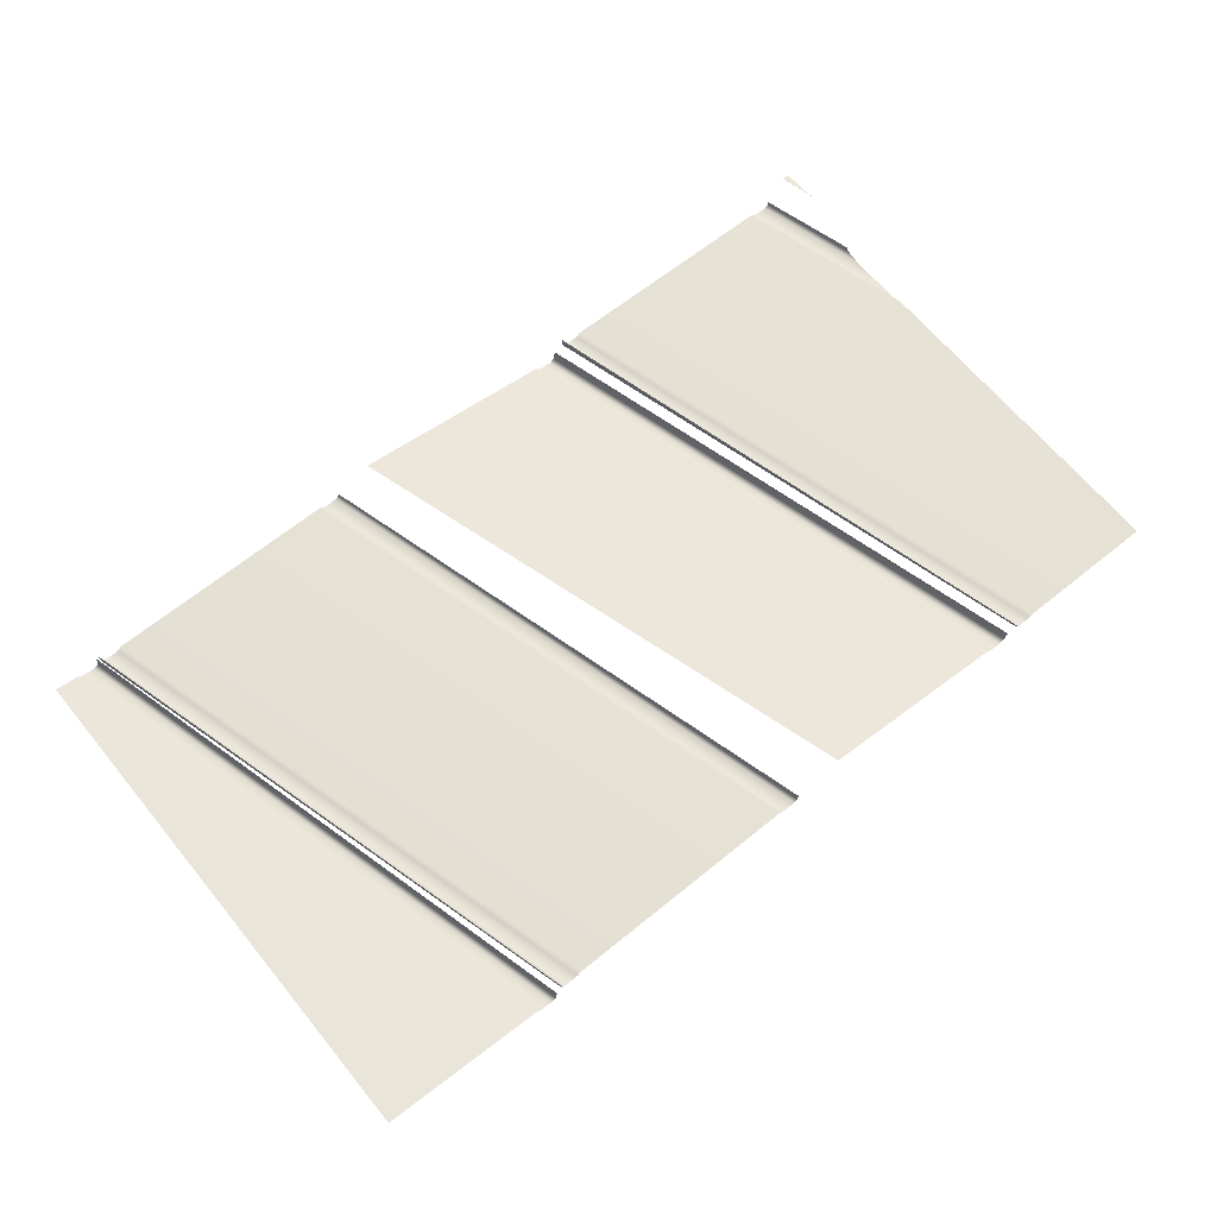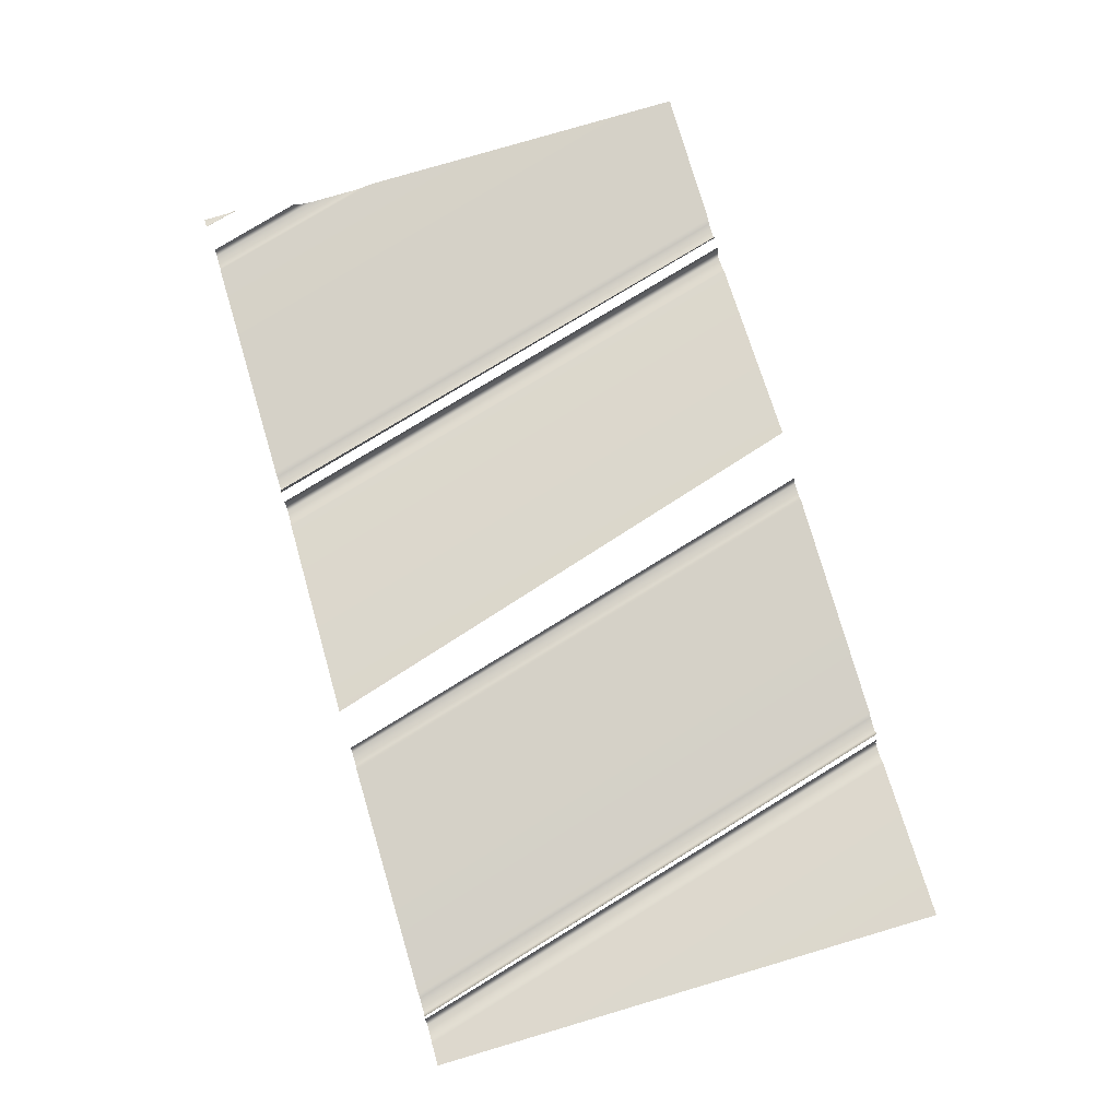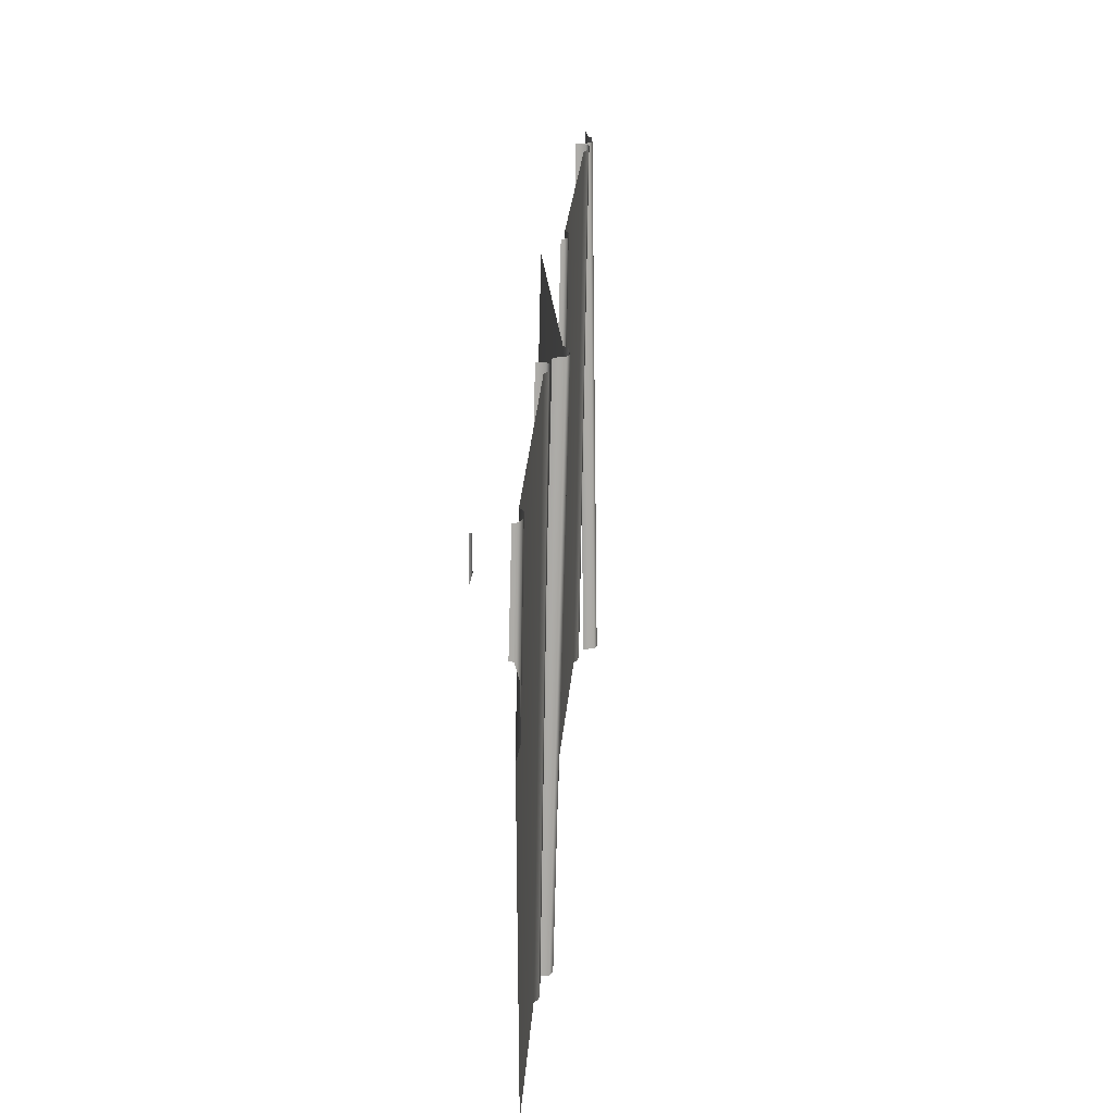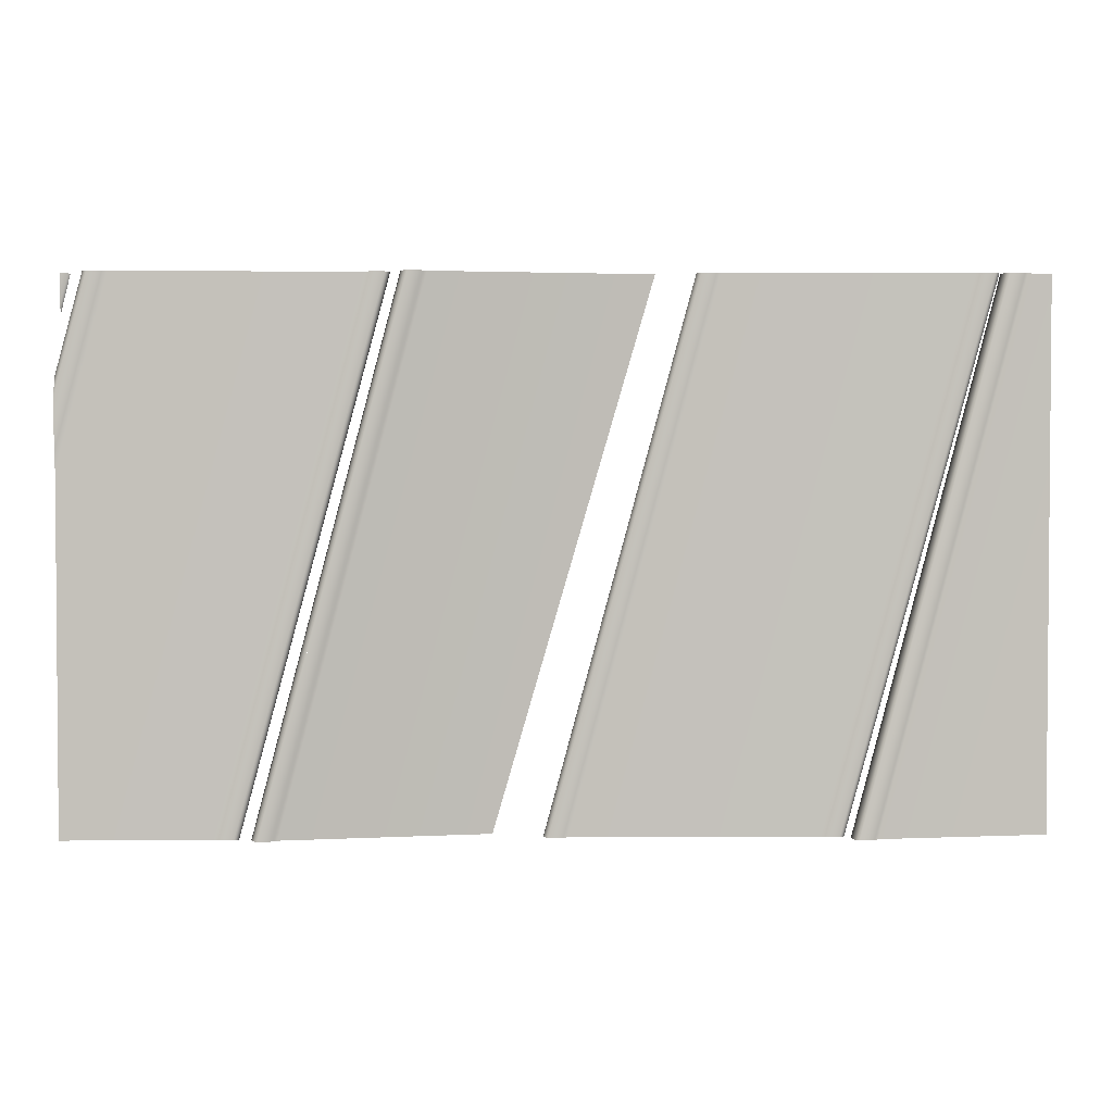
<metadata>
{"format":"obj","ext":"obj","renderer":"f3d","projection":"perspective","resolution":1024,"background":"white","views":[{"elev":65.3,"azim":-39.3,"up":"+Z"},{"elev":79.7,"azim":-106.4,"up":"+Z"},{"elev":28.5,"azim":94.9,"up":"+Y"},{"elev":2.5,"azim":179.1,"up":"+Y"}]}
</metadata>
<code>
g DecalMesh_MetroArea_Decal_Graffiti_20__14
v 1.203 0.6136 0.09162
v 1.187 0.6852 0.09275
v 1.183 0.6852 0.09313
v 1.203 0.6136 0.09162
v 1.203 0.6852 0.0909
v 1.187 0.6852 0.09275
v 1.203 0.5876 0.09957
v 1.192 0.627 0.1
v 1.198 0.6044 0.1
v 1.203 0.5876 0.09957
v 1.203 0.6136 0.09162
v 1.183 0.6852 0.09313
v 1.203 0.5876 0.09957
v 1.183 0.6852 0.09313
v 1.178 0.6852 0.1
v 1.203 0.5876 0.09957
v 1.178 0.6852 0.1
v 1.192 0.627 0.1
v 1.203 0.5876 0.09957
v 1.198 0.6044 0.1
v 1.203 0.5862 0.1
v -1.08 0.6852 0.0767
v -0.7181 -0.6852 0.01218
v -0.7159 -0.6852 0.02746
v -1.08 0.6852 0.0767
v -1.08 0.6852 0.0747
v -0.7182 -0.6852 0.01126
v -1.08 0.6852 0.0767
v -0.7182 -0.6852 0.01126
v -0.7181 -0.6852 0.01218
v -1.08 0.6852 0.0747
v -1.084 0.6852 0.0485
v -0.72 -0.6852 -0.0007455
v -1.08 0.6852 0.0747
v -0.72 -0.6852 -0.0007455
v -0.7182 -0.6852 0.01126
v -1.084 0.6852 0.0485
v -1.096 0.6852 0.03986
v -0.7254 -0.6852 -0.004703
v -1.084 0.6852 0.0485
v -0.7254 -0.6852 -0.004703
v -0.72 -0.6852 -0.0007455
v -1.096 0.6852 0.03986
v -0.7324 -0.6852 -0.009731
v -0.7254 -0.6852 -0.004703
v -1.096 0.6852 0.03986
v -1.097 0.6852 0.03921
v -0.7328 -0.6852 -0.01003
v -1.096 0.6852 0.03986
v -0.7328 -0.6852 -0.01003
v -0.7324 -0.6852 -0.009731
v -1.097 0.6852 0.03921
v -1.131 0.6852 0.04405
v -0.7484 -0.6852 -0.007809
v -1.097 0.6852 0.03921
v -0.7484 -0.6852 -0.007809
v -0.7328 -0.6852 -0.01003
v -1.131 0.6852 0.04405
v -0.7681 -0.6852 -0.005005
v -0.7484 -0.6852 -0.007809
v -1.131 0.6852 0.04405
v -1.133 0.6852 0.0444
v -0.7692 -0.6852 -0.004845
v -1.131 0.6852 0.04405
v -0.7692 -0.6852 -0.004845
v -0.7681 -0.6852 -0.005005
v -1.133 0.6852 0.0444
v -1.143 0.6852 0.05575
v -0.7738 -0.6852 0.0003873
v -1.133 0.6852 0.0444
v -0.7738 -0.6852 0.0003873
v -0.7692 -0.6852 -0.004845
v -1.143 0.6852 0.05575
v -0.7795 -0.6852 0.006935
v -0.7738 -0.6852 0.0003873
v -1.143 0.6852 0.05575
v -1.144 0.6852 0.05655
v -0.7798 -0.6852 0.007303
v -1.143 0.6852 0.05575
v -0.7798 -0.6852 0.007303
v -0.7795 -0.6852 0.006935
v -1.144 0.6852 0.05655
v -1.088 -0.6852 0.05116
v -0.7798 -0.6852 0.007303
v -1.144 0.6852 0.05655
v -1.181 0.6852 0.0619
v -1.106 -0.6852 0.05379
v -1.144 0.6852 0.05655
v -1.106 -0.6852 0.05379
v -1.088 -0.6852 0.05116
v -1.181 0.6852 0.0619
v -1.203 0.6852 0.06494
v -1.117 -0.6852 0.05529
v -1.181 0.6852 0.0619
v -1.117 -0.6852 0.05529
v -1.106 -0.6852 0.05379
v -1.203 0.6852 0.06494
v -1.203 -0.6852 0.06748
v -1.117 -0.6852 0.05529
v 0.3746 0.6852 0.01963
v 0.3703 0.6852 -0.002891
v 0.7373 -0.6852 0.01715
v 0.3746 0.6852 0.01963
v 0.7373 -0.6852 0.01715
v 0.7389 -0.6852 0.02557
v 0.3703 0.6852 -0.002891
v 0.7339 -0.6852 -0.000386
v 0.7373 -0.6852 0.01715
v 0.3703 0.6852 -0.002891
v 0.3692 0.6852 -0.008384
v 0.7335 -0.6852 -0.002443
v 0.3703 0.6852 -0.002891
v 0.7335 -0.6852 -0.002443
v 0.7339 -0.6852 -0.000386
v 0.3692 0.6852 -0.008384
v 0.3585 0.6852 -0.01549
v 0.7295 -0.6852 -0.005103
v 0.3692 0.6852 -0.008384
v 0.7295 -0.6852 -0.005103
v 0.7335 -0.6852 -0.002443
v 0.3585 0.6852 -0.01549
v 0.7212 -0.6852 -0.01062
v 0.7295 -0.6852 -0.005103
v 0.3585 0.6852 -0.01549
v 0.3559 0.6852 -0.01721
v 0.7203 -0.6852 -0.01127
v 0.3585 0.6852 -0.01549
v 0.7203 -0.6852 -0.01127
v 0.7212 -0.6852 -0.01062
v 0.3559 0.6852 -0.01721
v 0.3267 0.6852 -0.012
v 0.7093 -0.6852 -0.009309
v 0.3559 0.6852 -0.01721
v 0.7093 -0.6852 -0.009309
v 0.7203 -0.6852 -0.01127
v 0.3267 0.6852 -0.012
v 0.6867 -0.6852 -0.005284
v 0.7093 -0.6852 -0.009309
v 0.3267 0.6852 -0.012
v 0.3198 0.6852 -0.01076
v 0.6841 -0.6852 -0.004815
v 0.3267 0.6852 -0.012
v 0.6841 -0.6852 -0.004815
v 0.6867 -0.6852 -0.005284
v 0.3198 0.6852 -0.01076
v 0.6779 -0.6852 0.00295
v 0.6841 -0.6852 -0.004815
v 0.3198 0.6852 -0.01076
v 0.3179 0.6852 -0.008366
v 0.6772 -0.6852 0.003855
v 0.3198 0.6852 -0.01076
v 0.6772 -0.6852 0.003855
v 0.6779 -0.6852 0.00295
v 0.3179 0.6852 -0.008366
v 0.3098 0.6852 0.001742
v 0.6741 -0.6852 0.007683
v 0.3179 0.6852 -0.008366
v 0.6741 -0.6852 0.007683
v 0.6772 -0.6852 0.003855
v 0.3098 0.6852 0.001742
v -0.2058 0.6852 0.09371
v 0.4789 -0.6852 0.04251
v 0.3098 0.6852 0.001742
v 0.4789 -0.6852 0.04251
v 0.6741 -0.6852 0.007683
v 0.4789 -0.6852 0.04251
v -0.2058 0.6852 0.09371
v -0.07356 0.1077 0.1
v 0.4789 -0.6852 0.04251
v -0.07356 0.1077 0.1
v 0.1565 -0.6852 0.1
v -0.2058 0.6852 0.09371
v -0.2411 0.6852 0.1
v -0.1241 0.282 0.1
v -0.2058 0.6852 0.09371
v -0.1241 0.282 0.1
v -0.07356 0.1077 0.1
v -0.3389 0.6852 0.06096
v 0.03162 -0.6852 0.05163
v 0.03158 -0.6852 0.06825
v -0.3389 0.6852 0.06096
v -0.3389 0.6852 0.05705
v 0.03162 -0.6852 0.05
v -0.3389 0.6852 0.06096
v 0.03162 -0.6852 0.05
v 0.03162 -0.6852 0.05163
v -0.3389 0.6852 0.05705
v -0.3487 0.6852 0.04754
v 0.02753 -0.6852 0.04604
v -0.3389 0.6852 0.05705
v 0.02753 -0.6852 0.04604
v 0.03162 -0.6852 0.05
v -0.3487 0.6852 0.04754
v 0.0209 -0.6852 0.03962
v 0.02753 -0.6852 0.04604
v -0.3487 0.6852 0.04754
v -0.3503 0.6852 0.04604
v 0.02025 -0.6852 0.03899
v -0.3487 0.6852 0.04754
v 0.02025 -0.6852 0.03899
v 0.0209 -0.6852 0.03962
v -0.3503 0.6852 0.04604
v -0.3822 0.6852 0.04601
v 0.006937 -0.6852 0.03898
v -0.3503 0.6852 0.04604
v 0.006937 -0.6852 0.03898
v 0.02025 -0.6852 0.03899
v -0.3822 0.6852 0.04601
v -0.01451 -0.6852 0.03896
v 0.006937 -0.6852 0.03898
v -0.3822 0.6852 0.04601
v -0.3871 0.6852 0.04601
v -0.01657 -0.6852 0.03896
v -0.3822 0.6852 0.04601
v -0.01657 -0.6852 0.03896
v -0.01451 -0.6852 0.03896
v -0.3871 0.6852 0.04601
v -0.3977 0.6852 0.05515
v -0.02101 -0.6852 0.04279
v -0.3871 0.6852 0.04601
v -0.02101 -0.6852 0.04279
v -0.01657 -0.6852 0.03896
v -0.3977 0.6852 0.05515
v -0.02809 -0.6852 0.0489
v -0.02101 -0.6852 0.04279
v -0.3977 0.6852 0.05515
v -0.3993 0.6852 0.05654
v -0.02876 -0.6852 0.04949
v -0.3977 0.6852 0.05515
v -0.02876 -0.6852 0.04949
v -0.02809 -0.6852 0.0489
v -0.3993 0.6852 0.05654
v -0.3624 -0.6852 0.04915
v -0.02876 -0.6852 0.04949
v -0.3993 0.6852 0.05654
v -0.4756 0.6852 0.05646
v -0.3972 -0.6852 0.04912
v -0.3993 0.6852 0.05654
v -0.3972 -0.6852 0.04912
v -0.3624 -0.6852 0.04915
v -0.4756 0.6852 0.05646
v -1.012 0.6852 0.05593
v -0.6419 -0.6852 0.04888
v -0.4756 0.6852 0.05646
v -0.6419 -0.6852 0.04888
v -0.3972 -0.6852 0.04912
v -1.012 0.6852 0.05593
v -0.6485 -0.6852 0.04314
v -0.6419 -0.6852 0.04888
v -1.012 0.6852 0.05593
v -1.013 0.6852 0.05514
v -0.649 -0.6852 0.04278
v -1.012 0.6852 0.05593
v -0.649 -0.6852 0.04278
v -0.6485 -0.6852 0.04314
v -1.013 0.6852 0.05514
v -1.025 0.6852 0.04538
v -0.6541 -0.6852 0.03833
v -1.013 0.6852 0.05514
v -0.6541 -0.6852 0.03833
v -0.649 -0.6852 0.04278
v -1.025 0.6852 0.04538
v -0.674 -0.6852 0.03831
v -0.6541 -0.6852 0.03833
v -1.025 0.6852 0.04538
v -1.027 0.6852 0.04537
v -0.6753 -0.6852 0.0383
v -1.025 0.6852 0.04538
v -0.6753 -0.6852 0.0383
v -0.674 -0.6852 0.03831
v -1.027 0.6852 0.04537
v -1.061 0.6852 0.04534
v -0.6909 -0.6852 0.03829
v -1.027 0.6852 0.04537
v -0.6909 -0.6852 0.03829
v -0.6753 -0.6852 0.0383
v -1.061 0.6852 0.04534
v -1.072 0.6852 0.05557
v -0.6958 -0.6852 0.04298
v -1.061 0.6852 0.04534
v -0.6958 -0.6852 0.04298
v -0.6909 -0.6852 0.03829
v -1.072 0.6852 0.05557
v -0.702 -0.6852 0.04893
v -0.6958 -0.6852 0.04298
v -1.072 0.6852 0.05557
v -1.073 0.6852 0.05633
v -0.7023 -0.6852 0.04928
v -1.072 0.6852 0.05557
v -0.7023 -0.6852 0.04928
v -0.702 -0.6852 0.04893
v -1.073 0.6852 0.05633
v -1.073 0.6852 0.08285
v -0.7024 -0.6852 0.06145
v -1.073 0.6852 0.05633
v -0.7024 -0.6852 0.06145
v -0.7023 -0.6852 0.04928
v 1.203 0.4036 0.01108
v 1.129 0.6852 0.01447
v 1.126 0.6852 0.01149
v 1.203 0.4036 0.01108
v 1.203 0.4305 0.01798
v 1.134 0.6852 0.01936
v 1.203 0.4036 0.01108
v 1.134 0.6852 0.01936
v 1.129 0.6852 0.01447
v 1.203 0.3875 0.006939
v 1.203 0.4036 0.01108
v 1.126 0.6852 0.01149
v 1.203 0.3875 0.006939
v 1.126 0.6852 0.01149
v 1.122 0.6852 0.008553
v 1.203 0.3066 0.006861
v 1.108 0.6852 0.008791
v 1.096 0.6852 0.008998
v 1.203 0.3066 0.006861
v 1.203 0.3875 0.006939
v 1.122 0.6852 0.008553
v 1.203 0.3066 0.006861
v 1.122 0.6852 0.008553
v 1.108 0.6852 0.008791
v 1.203 0.2507 0.006807
v 1.203 0.3066 0.006861
v 1.096 0.6852 0.008998
v 1.203 0.2507 0.006807
v 1.096 0.6852 0.008998
v 1.086 0.6852 0.009162
v 1.203 0.2256 0.01273
v 1.082 0.6852 0.01288
v 1.077 0.6852 0.01703
v 1.203 0.2256 0.01273
v 1.203 0.2507 0.006807
v 1.086 0.6852 0.009162
v 1.203 0.2256 0.01273
v 1.086 0.6852 0.009162
v 1.082 0.6852 0.01288
v 1.203 0.2062 0.01731
v 1.203 0.2256 0.01273
v 1.077 0.6852 0.01703
v 1.203 0.2062 0.01731
v 1.077 0.6852 0.01703
v 1.074 0.6852 0.0199
v 0.9614 0.6852 0.02176
v 1.011 -0.6852 0.0196
v 1.118 -0.6852 0.01783
v 0.9614 0.6852 0.02176
v 0.9189 0.6852 0.02246
v 0.9956 -0.6852 0.01986
v 0.9614 0.6852 0.02176
v 0.9956 -0.6852 0.01986
v 1.011 -0.6852 0.0196
v 1.203 0.2062 0.01731
v 1.074 0.6852 0.0199
v 1.158 -0.6852 0.01718
v 1.203 0.2062 0.01731
v 1.158 -0.6852 0.01718
v 1.203 -0.6852 0.01644
v 1.074 0.6852 0.0199
v 0.9614 0.6852 0.02176
v 1.118 -0.6852 0.01783
v 1.074 0.6852 0.0199
v 1.118 -0.6852 0.01783
v 1.158 -0.6852 0.01718
v 0.9189 0.6852 0.02246
v 0.4608 0.6852 0.03003
v 0.8296 -0.6852 0.0226
v 0.9189 0.6852 0.02246
v 0.8296 -0.6852 0.0226
v 0.9956 -0.6852 0.01986
v 0.4608 0.6852 0.03003
v 0.8217 -0.6852 0.01602
v 0.8296 -0.6852 0.0226
v 0.4608 0.6852 0.03003
v 0.4582 0.6852 0.02786
v 0.8208 -0.6852 0.01523
v 0.4608 0.6852 0.03003
v 0.8208 -0.6852 0.01523
v 0.8217 -0.6852 0.01602
v 0.4582 0.6852 0.02786
v 0.4484 0.6852 0.0197
v 0.8172 -0.6852 0.01227
v 0.4582 0.6852 0.02786
v 0.8172 -0.6852 0.01227
v 0.8208 -0.6852 0.01523
v 0.4484 0.6852 0.0197
v 0.7939 -0.6852 0.01265
v 0.8172 -0.6852 0.01227
v 0.4484 0.6852 0.0197
v 0.4408 0.6852 0.01982
v 0.7911 -0.6852 0.0127
v 0.4484 0.6852 0.0197
v 0.7911 -0.6852 0.0127
v 0.7939 -0.6852 0.01265
v 0.4408 0.6852 0.01982
v 0.4116 0.6852 0.0203
v 0.7804 -0.6852 0.01287
v 0.4408 0.6852 0.01982
v 0.7804 -0.6852 0.01287
v 0.7911 -0.6852 0.0127
v 0.4116 0.6852 0.0203
v 0.4027 0.6852 0.0292
v 0.7772 -0.6852 0.01613
v 0.4116 0.6852 0.0203
v 0.7772 -0.6852 0.01613
v 0.7804 -0.6852 0.01287
v 0.4027 0.6852 0.0292
v 0.77 -0.6852 0.02322
v 0.7772 -0.6852 0.01613
v 0.4027 0.6852 0.0292
v 0.4004 0.6852 0.03149
v 0.7692 -0.6852 0.02406
v 0.4027 0.6852 0.0292
v 0.7692 -0.6852 0.02406
v 0.77 -0.6852 0.02322
v 0.4004 0.6852 0.03149
v 0.4008 0.6852 0.05414
v 0.7693 -0.6852 0.03238
v 0.4004 0.6852 0.03149
v 0.7693 -0.6852 0.03238
v 0.7692 -0.6852 0.02406
v 1.203 0.4305 0.01798
v 1.203 0.4311 0.0284
v 1.134 0.6852 0.02712
v 1.203 0.4305 0.01798
v 1.134 0.6852 0.02712
v 1.134 0.6852 0.01936
g DecalMesh_MetroArea_Decal_Graffiti_20__14_0
f 3 2 1
f 6 5 4
f 9 8 7
f 12 11 10
f 15 14 13
f 18 17 16
f 21 20 19
f 24 23 22
f 27 26 25
f 30 29 28
f 33 32 31
f 36 35 34
f 39 38 37
f 42 41 40
f 45 44 43
f 48 47 46
f 51 50 49
f 54 53 52
f 57 56 55
f 60 59 58
f 63 62 61
f 66 65 64
f 69 68 67
f 72 71 70
f 75 74 73
f 78 77 76
f 81 80 79
f 84 83 82
f 87 86 85
f 90 89 88
f 93 92 91
f 96 95 94
f 99 98 97
f 102 101 100
f 105 104 103
f 108 107 106
f 111 110 109
f 114 113 112
f 117 116 115
f 120 119 118
f 123 122 121
f 126 125 124
f 129 128 127
f 132 131 130
f 135 134 133
f 138 137 136
f 141 140 139
f 144 143 142
f 147 146 145
f 150 149 148
f 153 152 151
f 156 155 154
f 159 158 157
f 162 161 160
f 165 164 163
f 168 167 166
f 171 170 169
f 174 173 172
f 177 176 175
f 180 179 178
f 183 182 181
f 186 185 184
f 189 188 187
f 192 191 190
f 195 194 193
f 198 197 196
f 201 200 199
f 204 203 202
f 207 206 205
f 210 209 208
f 213 212 211
f 216 215 214
f 219 218 217
f 222 221 220
f 225 224 223
f 228 227 226
f 231 230 229
f 234 233 232
f 237 236 235
f 240 239 238
f 243 242 241
f 246 245 244
f 249 248 247
f 252 251 250
f 255 254 253
f 258 257 256
f 261 260 259
f 264 263 262
f 267 266 265
f 270 269 268
f 273 272 271
f 276 275 274
f 279 278 277
f 282 281 280
f 285 284 283
f 288 287 286
f 291 290 289
f 294 293 292
f 297 296 295
f 300 299 298
f 303 302 301
f 306 305 304
f 309 308 307
f 312 311 310
f 315 314 313
f 318 317 316
f 321 320 319
f 324 323 322
f 327 326 325
f 330 329 328
f 333 332 331
f 336 335 334
f 339 338 337
f 342 341 340
f 345 344 343
f 348 347 346
f 351 350 349
f 354 353 352
f 357 356 355
f 360 359 358
f 363 362 361
f 366 365 364
f 369 368 367
f 372 371 370
f 375 374 373
f 378 377 376
f 381 380 379
f 384 383 382
f 387 386 385
f 390 389 388
f 393 392 391
f 396 395 394
f 399 398 397
f 402 401 400
f 405 404 403
f 408 407 406
f 411 410 409
f 414 413 412
f 417 416 415
f 420 419 418
f 423 422 421
f 426 425 424

</code>
